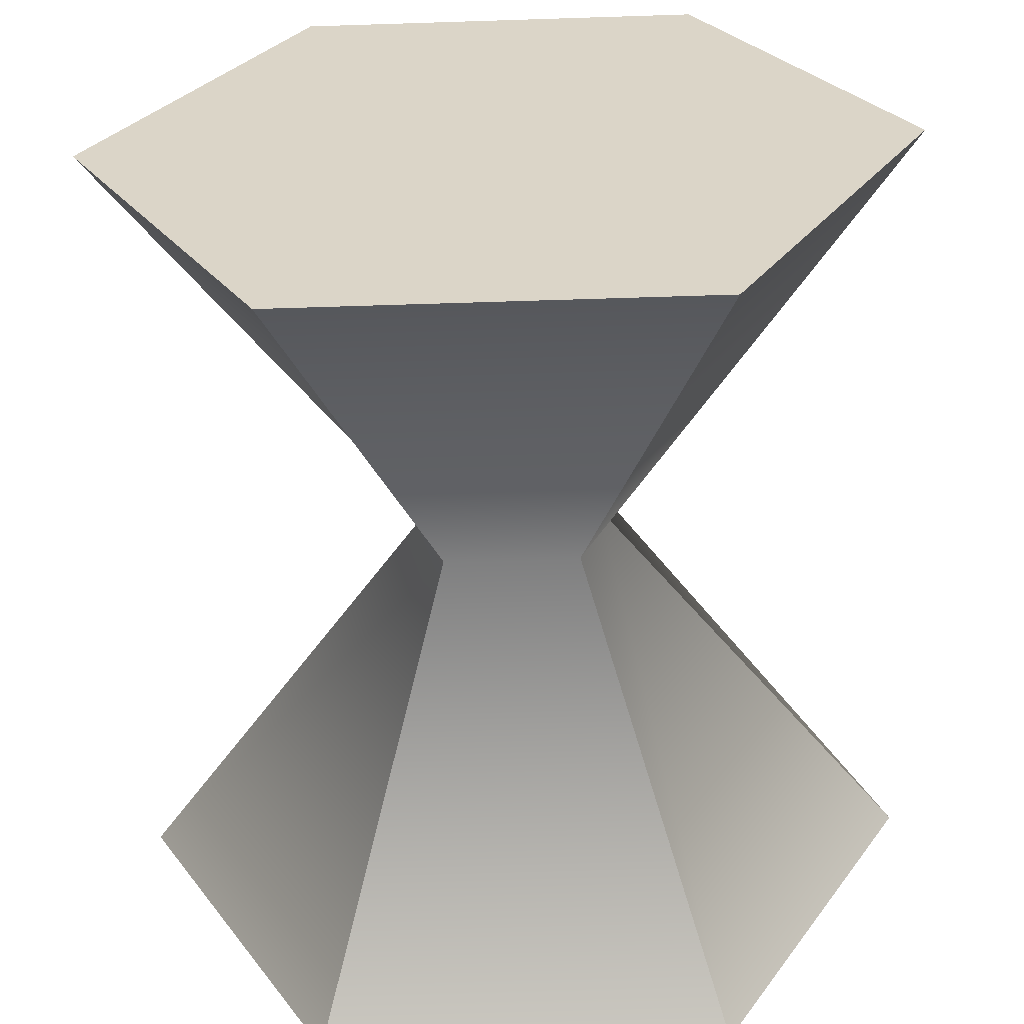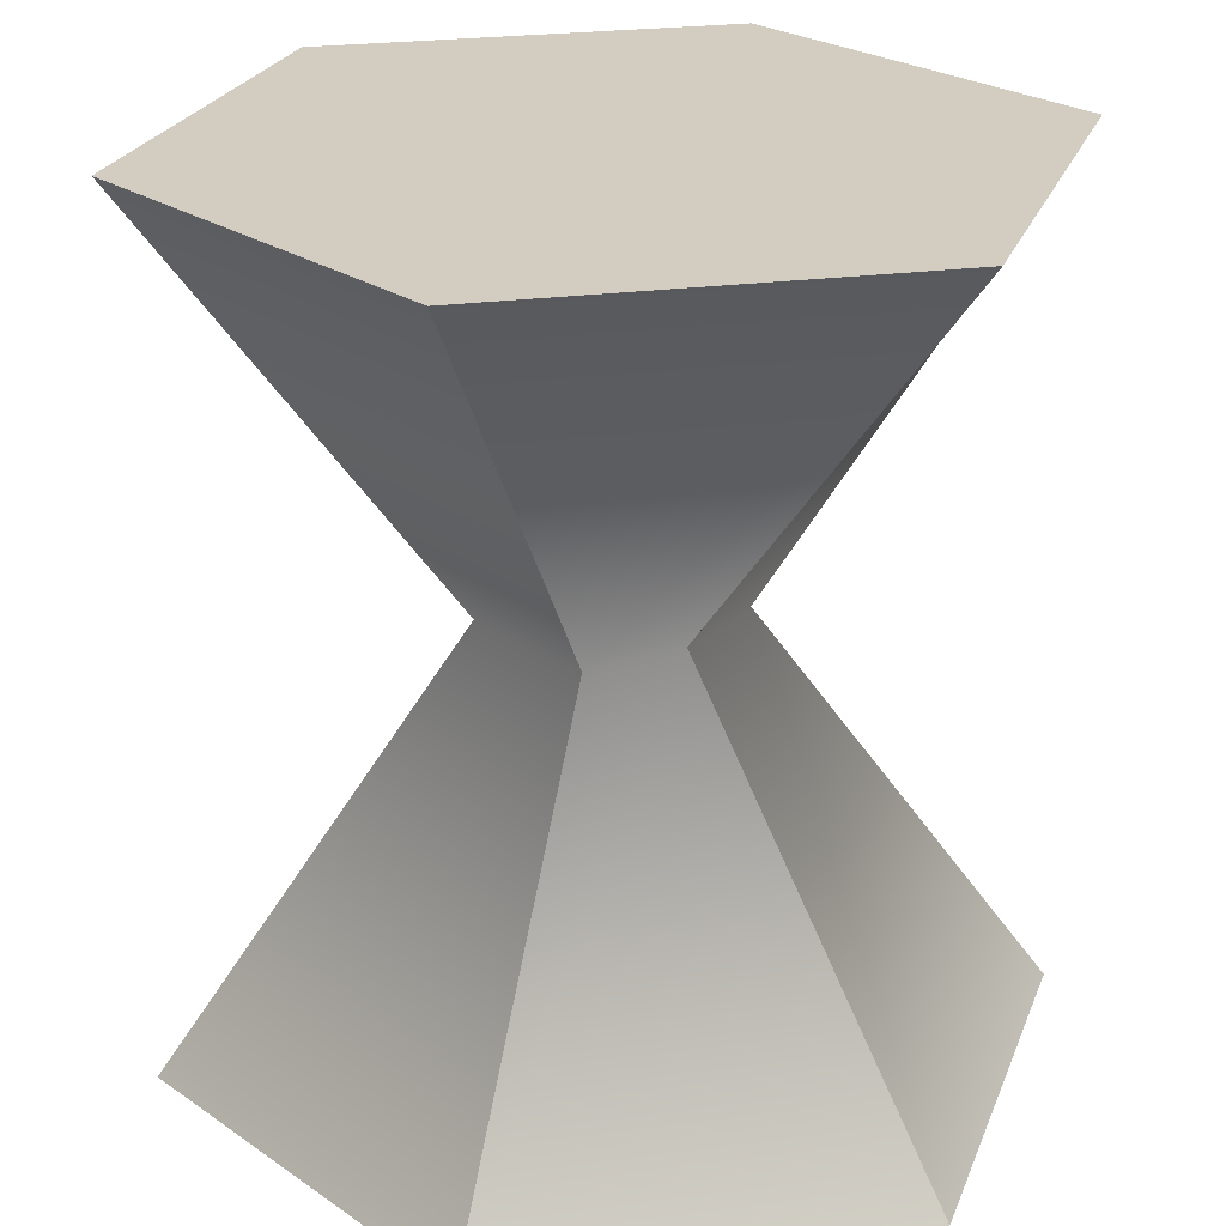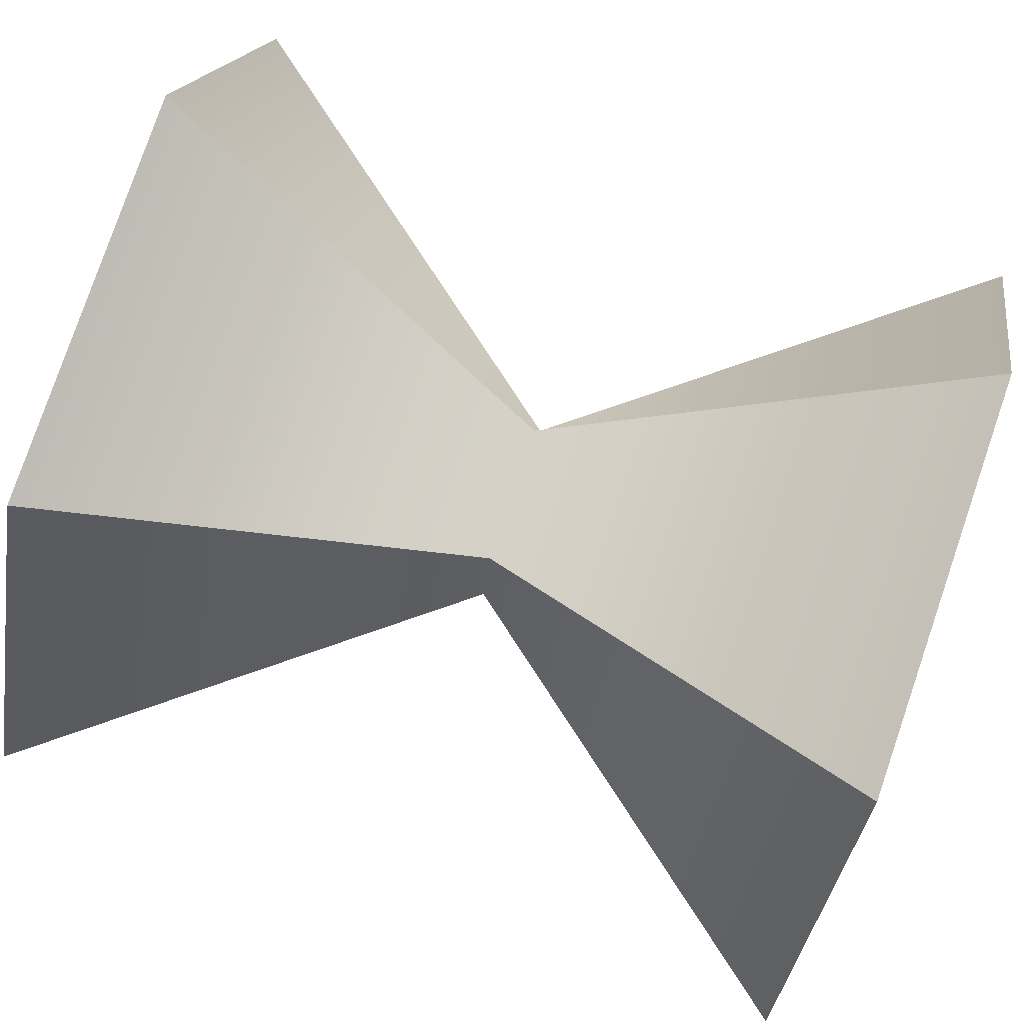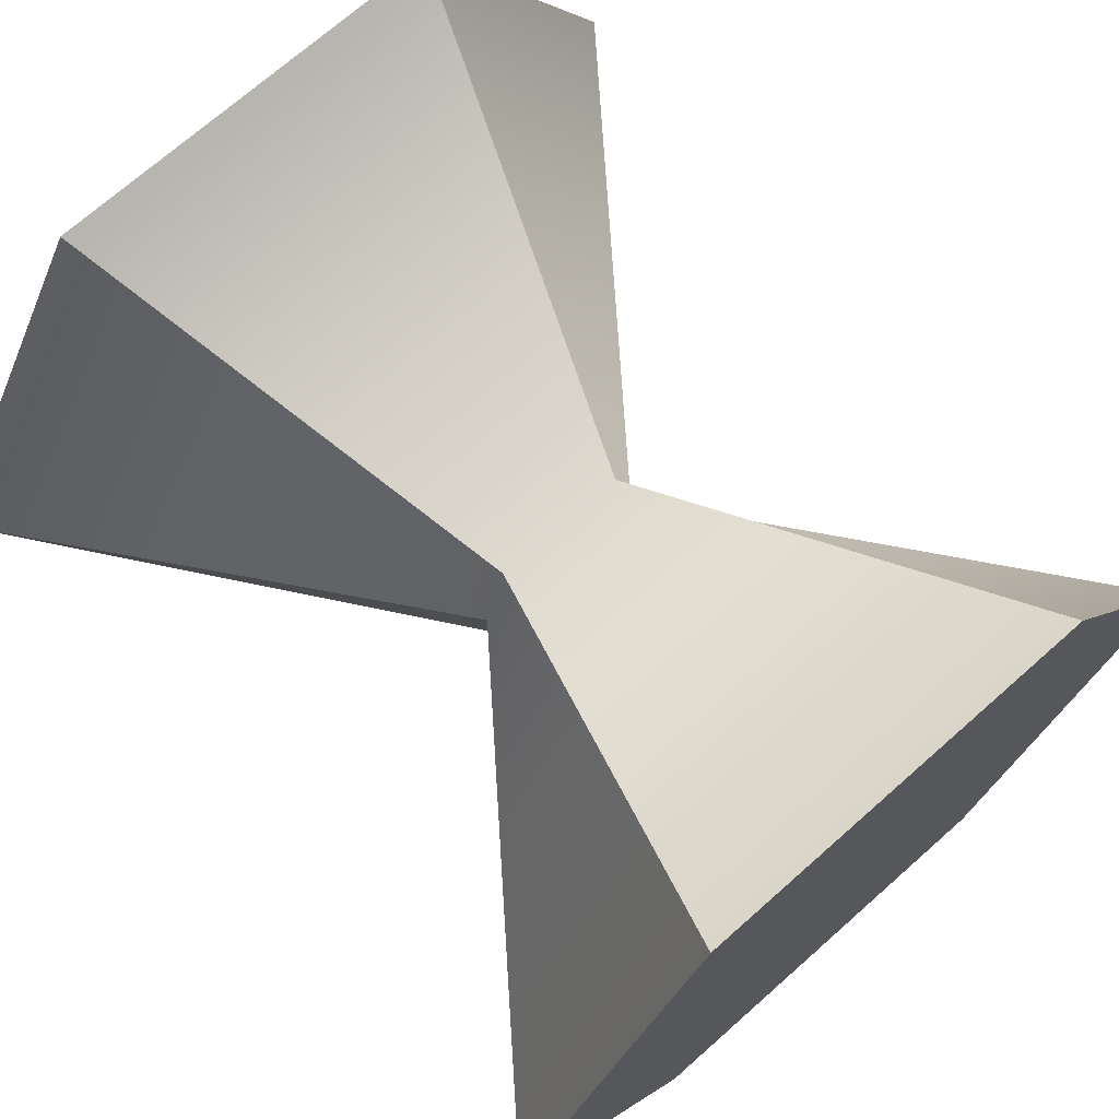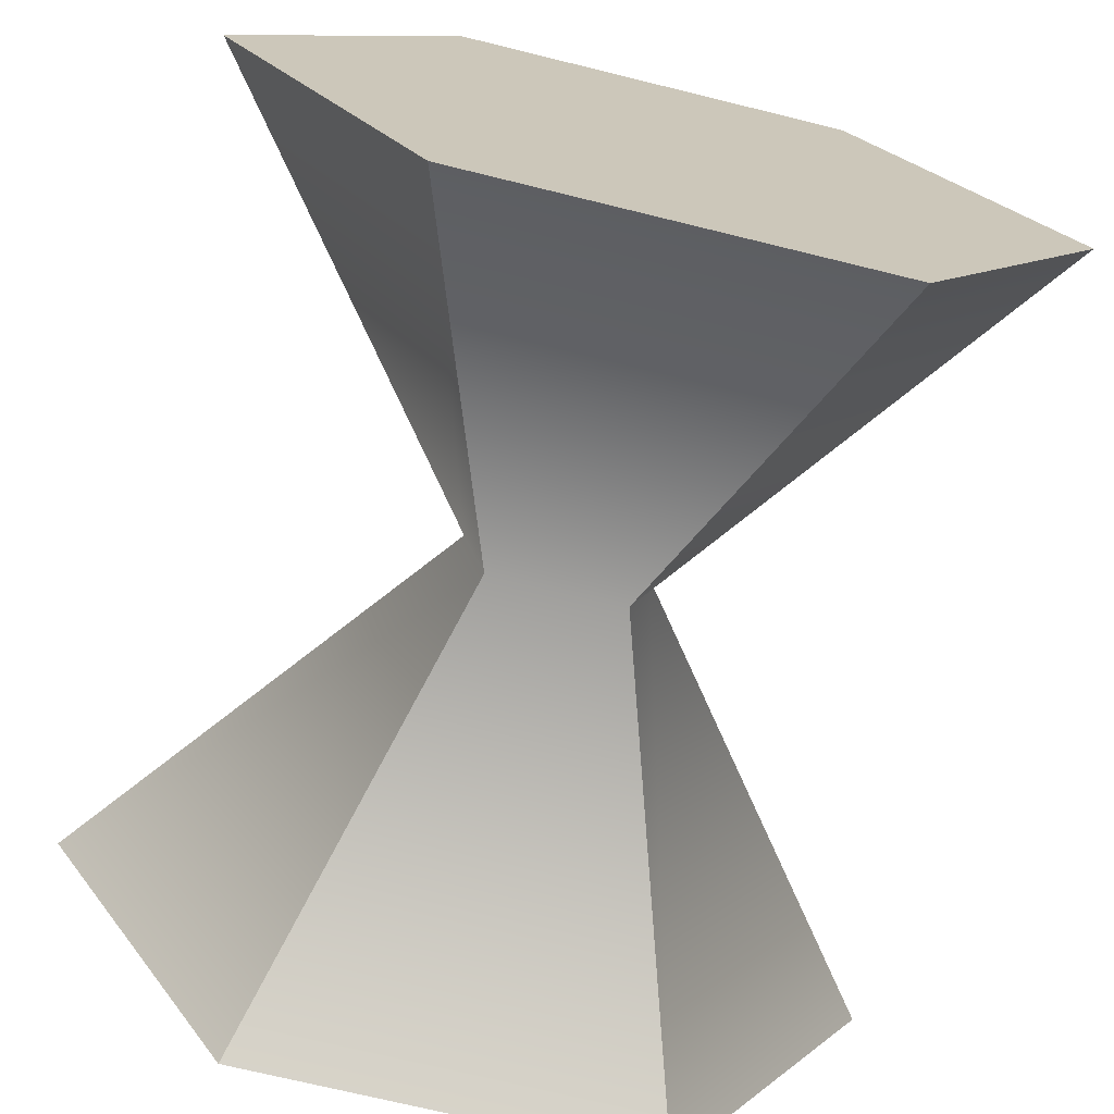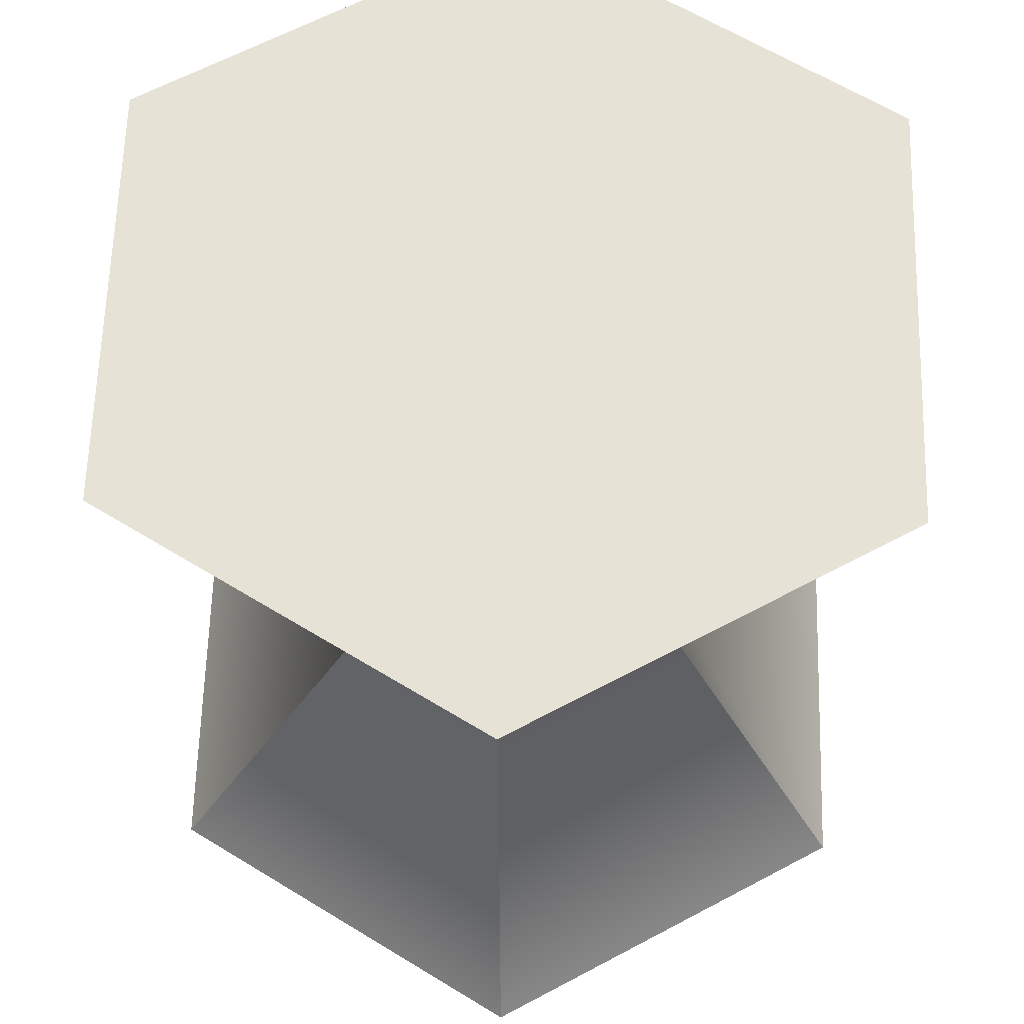
<metadata>
{"format":"obj","ext":"obj","renderer":"f3d","projection":"perspective","resolution":1024,"background":"white","views":[{"elev":-59.9,"azim":-178.1,"up":"+Z"},{"elev":24.8,"azim":-132.1,"up":"+Y"},{"elev":79.3,"azim":-71.1,"up":"+Z"},{"elev":71.5,"azim":-41.5,"up":"+Z"},{"elev":-71.4,"azim":-13.8,"up":"+Z"},{"elev":63.4,"azim":-28.3,"up":"+Y"}]}
</metadata>
<code>
g default
v 0.5 -1 -0.866
v -0.5 -1 -0.866
v -1 -1 -0
v -0.5 -1 0.866
v 0.5 -1 0.866
v 1 -1 0
v 0.5 1 -0.866
v -0.5 1 -0.866
v -1 1 -0
v -0.5 1 0.866
v 0.5 1 0.866
v 1 1 0
v 0 -1 0
v 0 1 0
v 0.1685 0 -0.235
v 0.2232 0 -0
v 0.1685 0 0.235
v -0.1685 0 0.235
v -0.2232 0 -0
v -0.1685 0 -0.235
g pCylinder2
f 1 2 20 15
f 2 3 19 20
f 3 4 18 19
f 4 5 17 18
f 5 6 16 17
f 6 1 15 16
f 2 1 13
f 3 2 13
f 4 3 13
f 5 4 13
f 6 5 13
f 1 6 13
f 7 8 14
f 8 9 14
f 9 10 14
f 10 11 14
f 11 12 14
f 12 7 14
f 16 15 7 12
f 17 16 12 11
f 18 17 11 10
f 19 18 10 9
f 20 19 9 8
f 15 20 8 7

</code>
